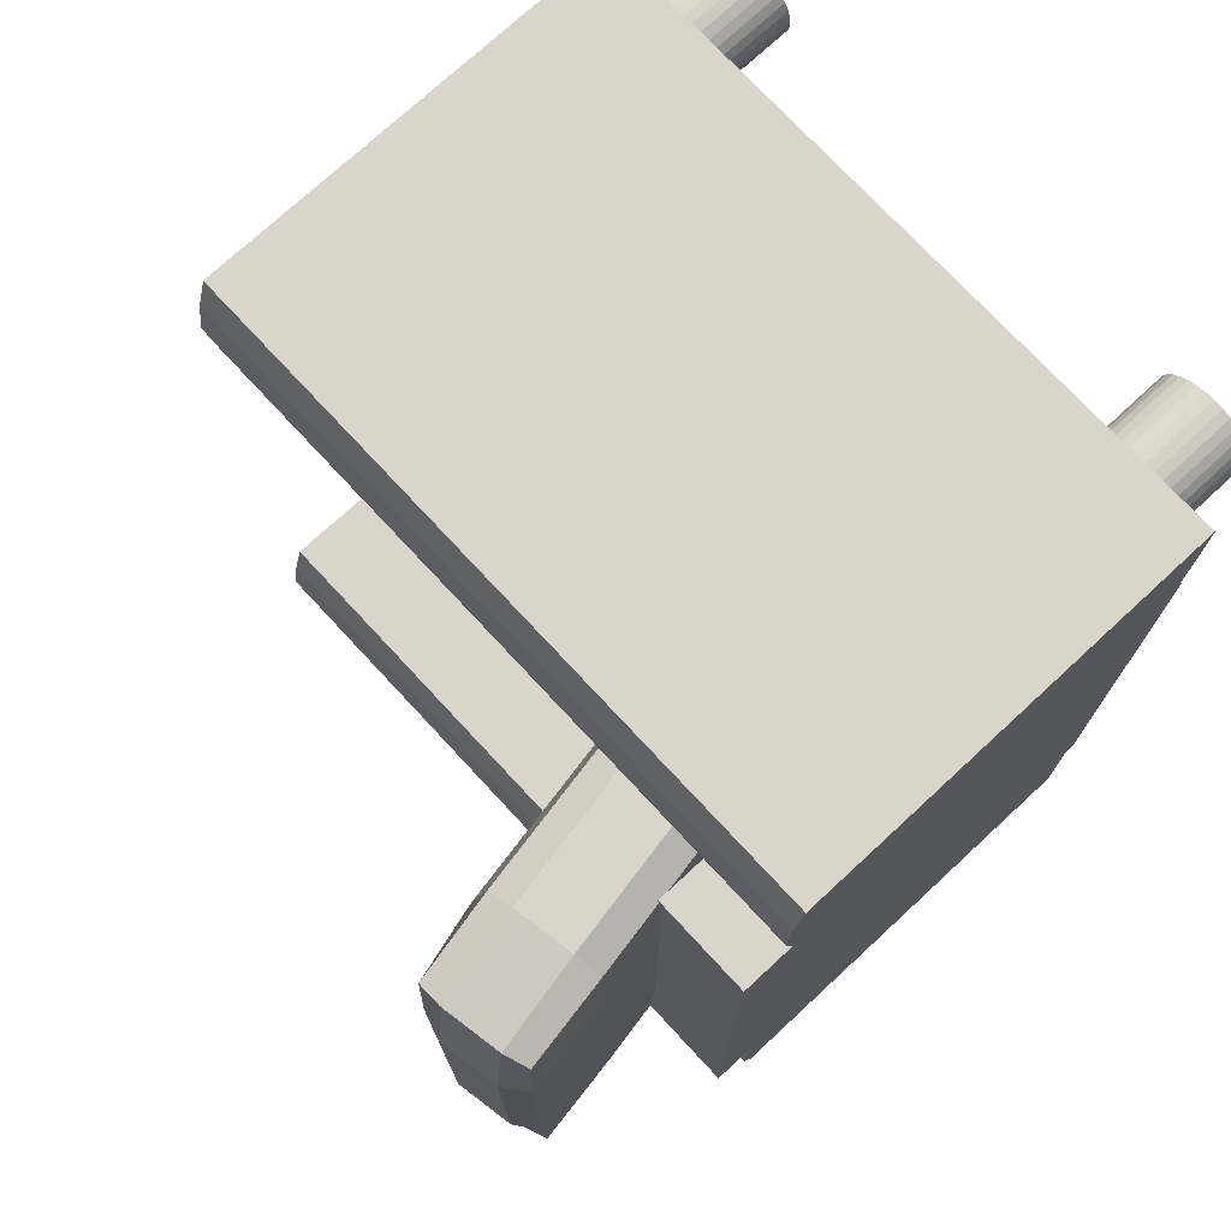
<metadata>
{"format":"obj","ext":"obj","renderer":"f3d","projection":"perspective","resolution":1024,"background":"white","views":[{"elev":74.2,"azim":-132.8,"up":"+Z"}]}
</metadata>
<code>
o Cylinder.003
v -1.085 -0.6896 1.09
v -1.085 -0.3884 1.09
v -1.053 -0.6896 1.093
v -1.053 -0.3884 1.093
v -1.021 -0.6896 1.102
v -1.021 -0.3884 1.102
v -0.9923 -0.6896 1.118
v -0.9923 -0.3884 1.118
v -0.9669 -0.6896 1.139
v -0.9669 -0.3884 1.139
v -0.9461 -0.6896 1.164
v -0.9461 -0.3884 1.164
v -0.9307 -0.6896 1.193
v -0.9307 -0.3884 1.193
v -0.9212 -0.6896 1.224
v -0.9212 -0.3884 1.224
v -0.918 -0.6896 1.257
v -0.918 -0.3884 1.257
v -0.9212 -0.6896 1.289
v -0.9212 -0.3884 1.289
v -0.9307 -0.6896 1.321
v -0.9307 -0.3884 1.321
v -0.9461 -0.6896 1.35
v -0.9461 -0.3884 1.35
v -0.9669 -0.6896 1.375
v -0.9669 -0.3884 1.375
v -0.9923 -0.6896 1.396
v -0.9923 -0.3884 1.396
v -1.021 -0.6896 1.411
v -1.021 -0.3884 1.411
v -1.053 -0.6896 1.421
v -1.053 -0.3884 1.421
v -1.085 -0.6896 1.424
v -1.085 -0.3884 1.424
v -1.118 -0.6896 1.421
v -1.118 -0.3884 1.421
v -1.149 -0.6896 1.411
v -1.149 -0.3884 1.411
v -1.178 -0.6896 1.396
v -1.178 -0.3884 1.396
v -1.203 -0.6896 1.375
v -1.203 -0.3884 1.375
v -1.224 -0.6896 1.35
v -1.224 -0.3884 1.35
v -1.24 -0.6896 1.321
v -1.24 -0.3884 1.321
v -1.249 -0.6896 1.289
v -1.249 -0.3884 1.289
v -1.252 -0.6896 1.257
v -1.252 -0.3884 1.257
v -1.249 -0.6896 1.224
v -1.249 -0.3884 1.224
v -1.24 -0.6896 1.193
v -1.24 -0.3884 1.193
v -1.224 -0.6896 1.164
v -1.224 -0.3884 1.164
v -1.203 -0.6896 1.139
v -1.203 -0.3884 1.139
v -1.178 -0.6896 1.118
v -1.178 -0.3884 1.118
v -1.149 -0.6896 1.102
v -1.149 -0.3884 1.102
v -1.118 -0.6896 1.093
v -1.118 -0.3884 1.093
f 1 2 4 3
f 3 4 6 5
f 5 6 8 7
f 7 8 10 9
f 9 10 12 11
f 11 12 14 13
f 13 14 16 15
f 15 16 18 17
f 17 18 20 19
f 19 20 22 21
f 21 22 24 23
f 23 24 26 25
f 25 26 28 27
f 27 28 30 29
f 29 30 32 31
f 31 32 34 33
f 33 34 36 35
f 35 36 38 37
f 37 38 40 39
f 39 40 42 41
f 41 42 44 43
f 43 44 46 45
f 45 46 48 47
f 47 48 50 49
f 49 50 52 51
f 51 52 54 53
f 53 54 56 55
f 55 56 58 57
f 57 58 60 59
f 59 60 62 61
f 4 2 64 62 60 58 56 54 52 50 48 46 44 42 40 38 36 34 32 30 28 26 24 22 20 18 16 14 12 10 8 6
f 61 62 64 63
f 63 64 2 1
f 1 3 5 7 9 11 13 15 17 19 21 23 25 27 29 31 33 35 37 39 41 43 45 47 49 51 53 55 57 59 61 63
o Cylinder.002
v -1.085 -0.6896 -1.424
v -1.085 -0.3884 -1.424
v -1.053 -0.6896 -1.421
v -1.053 -0.3884 -1.421
v -1.021 -0.6896 -1.411
v -1.021 -0.3884 -1.411
v -0.9923 -0.6896 -1.396
v -0.9923 -0.3884 -1.396
v -0.9669 -0.6896 -1.375
v -0.9669 -0.3884 -1.375
v -0.9461 -0.6896 -1.35
v -0.9461 -0.3884 -1.35
v -0.9307 -0.6896 -1.321
v -0.9307 -0.3884 -1.321
v -0.9212 -0.6896 -1.289
v -0.9212 -0.3884 -1.289
v -0.918 -0.6896 -1.257
v -0.918 -0.3884 -1.257
v -0.9212 -0.6896 -1.224
v -0.9212 -0.3884 -1.224
v -0.9307 -0.6896 -1.193
v -0.9307 -0.3884 -1.193
v -0.9461 -0.6896 -1.164
v -0.9461 -0.3884 -1.164
v -0.9669 -0.6896 -1.139
v -0.9669 -0.3884 -1.139
v -0.9923 -0.6896 -1.118
v -0.9923 -0.3884 -1.118
v -1.021 -0.6896 -1.102
v -1.021 -0.3884 -1.102
v -1.053 -0.6896 -1.093
v -1.053 -0.3884 -1.093
v -1.085 -0.6896 -1.09
v -1.085 -0.3884 -1.09
v -1.118 -0.6896 -1.093
v -1.118 -0.3884 -1.093
v -1.149 -0.6896 -1.102
v -1.149 -0.3884 -1.102
v -1.178 -0.6896 -1.118
v -1.178 -0.3884 -1.118
v -1.203 -0.6896 -1.139
v -1.203 -0.3884 -1.139
v -1.224 -0.6896 -1.164
v -1.224 -0.3884 -1.164
v -1.24 -0.6896 -1.193
v -1.24 -0.3884 -1.193
v -1.249 -0.6896 -1.224
v -1.249 -0.3884 -1.224
v -1.252 -0.6896 -1.257
v -1.252 -0.3884 -1.257
v -1.249 -0.6896 -1.289
v -1.249 -0.3884 -1.289
v -1.24 -0.6896 -1.321
v -1.24 -0.3884 -1.321
v -1.224 -0.6896 -1.35
v -1.224 -0.3884 -1.35
v -1.203 -0.6896 -1.375
v -1.203 -0.3884 -1.375
v -1.178 -0.6896 -1.396
v -1.178 -0.3884 -1.396
v -1.149 -0.6896 -1.411
v -1.149 -0.3884 -1.411
v -1.118 -0.6896 -1.421
v -1.118 -0.3884 -1.421
f 65 66 68 67
f 67 68 70 69
f 69 70 72 71
f 71 72 74 73
f 73 74 76 75
f 75 76 78 77
f 77 78 80 79
f 79 80 82 81
f 81 82 84 83
f 83 84 86 85
f 85 86 88 87
f 87 88 90 89
f 89 90 92 91
f 91 92 94 93
f 93 94 96 95
f 95 96 98 97
f 97 98 100 99
f 99 100 102 101
f 101 102 104 103
f 103 104 106 105
f 105 106 108 107
f 107 108 110 109
f 109 110 112 111
f 111 112 114 113
f 113 114 116 115
f 115 116 118 117
f 117 118 120 119
f 119 120 122 121
f 121 122 124 123
f 123 124 126 125
f 68 66 128 126 124 122 120 118 116 114 112 110 108 106 104 102 100 98 96 94 92 90 88 86 84 82 80 78 76 74 72 70
f 125 126 128 127
f 127 128 66 65
f 65 67 69 71 73 75 77 79 81 83 85 87 89 91 93 95 97 99 101 103 105 107 109 111 113 115 117 119 121 123 125 127
o Cylinder.001
v 0.7326 -0.6896 -1.424
v 0.7326 -0.3884 -1.424
v 0.7652 -0.6896 -1.421
v 0.7652 -0.3884 -1.421
v 0.7965 -0.6896 -1.411
v 0.7965 -0.3884 -1.411
v 0.8254 -0.6896 -1.396
v 0.8254 -0.3884 -1.396
v 0.8508 -0.6896 -1.375
v 0.8508 -0.3884 -1.375
v 0.8716 -0.6896 -1.35
v 0.8716 -0.3884 -1.35
v 0.887 -0.6896 -1.321
v 0.887 -0.3884 -1.321
v 0.8965 -0.6896 -1.289
v 0.8965 -0.3884 -1.289
v 0.8997 -0.6896 -1.257
v 0.8997 -0.3884 -1.257
v 0.8965 -0.6896 -1.224
v 0.8965 -0.3884 -1.224
v 0.887 -0.6896 -1.193
v 0.887 -0.3884 -1.193
v 0.8716 -0.6896 -1.164
v 0.8716 -0.3884 -1.164
v 0.8508 -0.6896 -1.139
v 0.8508 -0.3884 -1.139
v 0.8254 -0.6896 -1.118
v 0.8254 -0.3884 -1.118
v 0.7965 -0.6896 -1.102
v 0.7965 -0.3884 -1.102
v 0.7652 -0.6896 -1.093
v 0.7652 -0.3884 -1.093
v 0.7326 -0.6896 -1.09
v 0.7326 -0.3884 -1.09
v 0.7 -0.6896 -1.093
v 0.7 -0.3884 -1.093
v 0.6686 -0.6896 -1.102
v 0.6686 -0.3884 -1.102
v 0.6397 -0.6896 -1.118
v 0.6397 -0.3884 -1.118
v 0.6144 -0.6896 -1.139
v 0.6144 -0.3884 -1.139
v 0.5936 -0.6896 -1.164
v 0.5936 -0.3884 -1.164
v 0.5781 -0.6896 -1.193
v 0.5781 -0.3884 -1.193
v 0.5686 -0.6896 -1.224
v 0.5686 -0.3884 -1.224
v 0.5654 -0.6896 -1.257
v 0.5654 -0.3884 -1.257
v 0.5686 -0.6896 -1.289
v 0.5686 -0.3884 -1.289
v 0.5781 -0.6896 -1.321
v 0.5781 -0.3884 -1.321
v 0.5936 -0.6896 -1.35
v 0.5936 -0.3884 -1.35
v 0.6144 -0.6896 -1.375
v 0.6144 -0.3884 -1.375
v 0.6397 -0.6896 -1.396
v 0.6397 -0.3884 -1.396
v 0.6686 -0.6896 -1.411
v 0.6686 -0.3884 -1.411
v 0.7 -0.6896 -1.421
v 0.7 -0.3884 -1.421
f 129 130 132 131
f 131 132 134 133
f 133 134 136 135
f 135 136 138 137
f 137 138 140 139
f 139 140 142 141
f 141 142 144 143
f 143 144 146 145
f 145 146 148 147
f 147 148 150 149
f 149 150 152 151
f 151 152 154 153
f 153 154 156 155
f 155 156 158 157
f 157 158 160 159
f 159 160 162 161
f 161 162 164 163
f 163 164 166 165
f 165 166 168 167
f 167 168 170 169
f 169 170 172 171
f 171 172 174 173
f 173 174 176 175
f 175 176 178 177
f 177 178 180 179
f 179 180 182 181
f 181 182 184 183
f 183 184 186 185
f 185 186 188 187
f 187 188 190 189
f 132 130 192 190 188 186 184 182 180 178 176 174 172 170 168 166 164 162 160 158 156 154 152 150 148 146 144 142 140 138 136 134
f 189 190 192 191
f 191 192 130 129
f 129 131 133 135 137 139 141 143 145 147 149 151 153 155 157 159 161 163 165 167 169 171 173 175 177 179 181 183 185 187 189 191
o Cylinder
v 0.7326 -0.6896 1.09
v 0.7326 -0.3884 1.09
v 0.7652 -0.6896 1.093
v 0.7652 -0.3884 1.093
v 0.7965 -0.6896 1.102
v 0.7965 -0.3884 1.102
v 0.8254 -0.6896 1.118
v 0.8254 -0.3884 1.118
v 0.8508 -0.6896 1.139
v 0.8508 -0.3884 1.139
v 0.8716 -0.6896 1.164
v 0.8716 -0.3884 1.164
v 0.887 -0.6896 1.193
v 0.887 -0.3884 1.193
v 0.8965 -0.6896 1.224
v 0.8965 -0.3884 1.224
v 0.8997 -0.6896 1.257
v 0.8997 -0.3884 1.257
v 0.8965 -0.6896 1.289
v 0.8965 -0.3884 1.289
v 0.887 -0.6896 1.321
v 0.887 -0.3884 1.321
v 0.8716 -0.6896 1.35
v 0.8716 -0.3884 1.35
v 0.8508 -0.6896 1.375
v 0.8508 -0.3884 1.375
v 0.8254 -0.6896 1.396
v 0.8254 -0.3884 1.396
v 0.7965 -0.6896 1.411
v 0.7965 -0.3884 1.411
v 0.7652 -0.6896 1.421
v 0.7652 -0.3884 1.421
v 0.7326 -0.6896 1.424
v 0.7326 -0.3884 1.424
v 0.7 -0.6896 1.421
v 0.7 -0.3884 1.421
v 0.6686 -0.6896 1.411
v 0.6686 -0.3884 1.411
v 0.6397 -0.6896 1.396
v 0.6397 -0.3884 1.396
v 0.6144 -0.6896 1.375
v 0.6144 -0.3884 1.375
v 0.5936 -0.6896 1.35
v 0.5936 -0.3884 1.35
v 0.5781 -0.6896 1.321
v 0.5781 -0.3884 1.321
v 0.5686 -0.6896 1.289
v 0.5686 -0.3884 1.289
v 0.5654 -0.6896 1.257
v 0.5654 -0.3884 1.257
v 0.5686 -0.6896 1.224
v 0.5686 -0.3884 1.224
v 0.5781 -0.6896 1.193
v 0.5781 -0.3884 1.193
v 0.5936 -0.6896 1.164
v 0.5936 -0.3884 1.164
v 0.6144 -0.6896 1.139
v 0.6144 -0.3884 1.139
v 0.6397 -0.6896 1.118
v 0.6397 -0.3884 1.118
v 0.6686 -0.6896 1.102
v 0.6686 -0.3884 1.102
v 0.7 -0.6896 1.093
v 0.7 -0.3884 1.093
f 193 194 196 195
f 195 196 198 197
f 197 198 200 199
f 199 200 202 201
f 201 202 204 203
f 203 204 206 205
f 205 206 208 207
f 207 208 210 209
f 209 210 212 211
f 211 212 214 213
f 213 214 216 215
f 215 216 218 217
f 217 218 220 219
f 219 220 222 221
f 221 222 224 223
f 223 224 226 225
f 225 226 228 227
f 227 228 230 229
f 229 230 232 231
f 231 232 234 233
f 233 234 236 235
f 235 236 238 237
f 237 238 240 239
f 239 240 242 241
f 241 242 244 243
f 243 244 246 245
f 245 246 248 247
f 247 248 250 249
f 249 250 252 251
f 251 252 254 253
f 196 194 256 254 252 250 248 246 244 242 240 238 236 234 232 230 228 226 224 222 220 218 216 214 212 210 208 206 204 202 200 198
f 253 254 256 255
f 255 256 194 193
f 193 195 197 199 201 203 205 207 209 211 213 215 217 219 221 223 225 227 229 231 233 235 237 239 241 243 245 247 249 251 253 255
o Cube.005
v -0.8744 0.5215 -0.9607
v -0.8744 0.5215 0.9607
v -1.11 1.86 0.9607
v -1.11 1.86 -0.9607
v -0.4935 0.5887 -0.9607
v -0.4935 0.5887 0.9607
v -0.7295 1.927 0.9607
v -0.7295 1.927 -0.9607
v -0.876 0.5056 0
v -0.9967 1.19 -0.9825
v -0.6812 0.5399 -0.9825
v -0.9967 1.19 0.9825
v -0.6812 0.5399 0.9825
v -1.117 1.874 -0
v -0.9226 1.909 0.9825
v -0.9226 1.909 -0.9825
v -0.4865 0.5742 1e-06
v -0.6071 1.259 -0.9825
v -0.6071 1.259 0.9825
v -0.7278 1.943 -0
v -0.8019 1.224 -1.048
v -0.9306 1.954 -0
v -0.8019 1.224 1.048
v -0.6732 0.4943 0
v -0.5261 1.273 0
v -1.01 1.188 -0
v -0.876 0.5056 0.524
v -1.061 1.555 -0.9825
v -0.5774 0.5582 -0.9825
v -1.061 1.555 0.9825
v -0.5774 0.5582 0.9825
v -1.117 1.874 -0.524
v -0.8187 1.927 0.9825
v -0.8187 1.927 -0.9825
v -0.4865 0.5742 0.524
v -0.6715 1.624 -0.9825
v -0.6715 1.624 0.9825
v -0.7278 1.943 -0.524
v -0.876 0.5056 -0.524
v -0.9323 0.8249 -0.9825
v -0.7851 0.5216 -0.9825
v -0.9323 0.8249 0.9825
v -0.7851 0.5216 0.9825
v -1.117 1.874 0.524
v -1.026 1.89 0.9825
v -1.026 1.89 -0.9825
v -0.4865 0.5742 -0.524
v -0.5428 0.8936 -0.9825
v -0.5428 0.8936 0.9825
v -0.7278 1.943 0.524
v -0.8663 1.589 -1.048
v -0.7375 0.8593 -1.048
v -0.698 1.243 -1.048
v -0.9058 1.206 -1.048
v -0.9306 1.954 -0.524
v -0.9306 1.954 0.524
v -1.035 1.936 -0
v -0.8267 1.973 -0
v -0.8663 1.589 1.048
v -0.7376 0.8593 1.048
v -0.9058 1.206 1.048
v -0.698 1.243 1.048
v -0.6732 0.4943 0.524
v -0.6732 0.4943 -0.524
v -0.7771 0.476 0
v -0.5693 0.5126 0
v -0.5261 1.273 0.524
v -0.5261 1.273 -0.524
v -0.4618 0.9079 0
v -0.5905 1.638 -0
v -1.074 1.553 -0
v -0.9453 0.8226 -0
v -1.01 1.188 -0.524
v -1.01 1.188 0.524
v -0.9453 0.8226 0.524
v -0.9453 0.8226 -0.524
v -1.074 1.553 -0.524
v -0.5905 1.638 -0.524
v -0.4618 0.9079 -0.524
v -0.4618 0.9079 0.524
v -0.5693 0.5126 -0.524
v -0.7771 0.476 -0.524
v -0.7771 0.476 0.524
v -0.6337 0.8776 1.048
v -0.8414 0.841 1.048
v -0.9702 1.571 1.048
v -0.8267 1.973 0.524
v -1.035 1.936 0.524
v -1.035 1.936 -0.524
v -0.8414 0.841 -1.048
v -0.6337 0.8776 -1.048
v -0.7624 1.608 -1.048
v -0.9702 1.571 -1.048
v -0.8267 1.973 -0.524
v -0.7624 1.608 1.048
v -0.5693 0.5126 0.524
v -0.5905 1.638 0.524
v -1.074 1.553 0.524
f 354 286 259 300
f 353 306 263 293
f 352 291 262 287
f 351 293 263 289
f 350 294 264 290
f 349 284 260 302
f 348 307 272 290
f 347 308 277 309
f 346 296 266 310
f 345 311 272 302
f 344 312 278 313
f 343 306 276 314
f 342 315 271 301
f 341 316 279 317
f 340 305 275 318
f 339 319 269 299
f 338 320 280 321
f 337 303 273 322
f 336 323 275 305
f 335 324 281 325
f 334 294 276 326
f 333 327 270 288
f 332 328 282 329
f 331 298 268 330
f 328 331 330 282
f 265 283 331 328
f 283 258 298 331
f 296 332 329 266
f 257 295 332 296
f 295 265 328 332
f 284 333 288 260
f 266 329 333 284
f 329 282 327 333
f 324 334 326 281
f 274 292 334 324
f 292 264 294 334
f 303 335 325 273
f 261 304 335 303
f 304 274 324 335
f 291 336 305 262
f 273 325 336 291
f 325 281 323 336
f 320 337 322 280
f 267 285 337 320
f 285 261 303 337
f 295 338 321 265
f 257 297 338 295
f 297 267 320 338
f 283 339 299 258
f 265 321 339 283
f 321 280 319 339
f 316 340 318 279
f 269 287 340 316
f 287 262 305 340
f 298 341 317 268
f 258 299 341 298
f 299 269 316 341
f 286 342 301 259
f 268 317 342 286
f 317 279 315 342
f 312 343 314 278
f 271 289 343 312
f 289 263 306 343
f 300 344 313 270
f 259 301 344 300
f 301 271 312 344
f 288 345 302 260
f 270 313 345 288
f 313 278 311 345
f 308 346 310 277
f 267 297 346 308
f 297 257 296 346
f 304 347 309 274
f 261 285 347 304
f 285 267 308 347
f 292 348 290 264
f 274 309 348 292
f 309 277 307 348
f 307 349 302 272
f 277 310 349 307
f 310 266 284 349
f 311 350 290 272
f 278 314 350 311
f 314 276 294 350
f 315 351 289 271
f 279 318 351 315
f 318 275 293 351
f 319 352 287 269
f 280 322 352 319
f 322 273 291 352
f 323 353 293 275
f 281 326 353 323
f 326 276 306 353
f 327 354 300 270
f 282 330 354 327
f 330 268 286 354
o Cube.004
v -1.351 -0.4059 1
v -1.351 1.298 1
v -1.351 -0.4059 -1
v -1.351 1.298 -1
v -1.011 -0.4059 1
v -1.011 1.298 1
v -1.011 -0.4059 -1
v -1.011 1.298 -1
f 355 356 358 357
f 357 358 362 361
f 361 362 360 359
f 359 360 356 355
f 357 361 359 355
f 362 358 356 360
o Cube.003
v 1.013 1.112 -1.512
v 1.013 -0.3879 -1.512
v -1.347 -0.3879 -1.512
v -1.347 1.112 -1.512
v 1.013 1.112 -1.004
v 1.013 -0.3879 -1.004
v -1.347 -0.3879 -1.004
v -1.347 1.112 -1.004
v 1.013 0.3619 -1.512
v -0.167 1.112 -1.512
v 1.013 1.165 -1.258
v -0.167 -0.3879 -1.512
v -1.347 0.3619 -1.512
v -1.347 1.165 -1.258
v 1.013 0.3619 -1.004
v -0.167 1.112 -1.004
v -0.167 -0.3879 -1.004
v -1.347 0.3619 -1.004
v -0.167 1.165 -1.258
v -0.167 0.3619 -1.004
v -0.167 0.3619 -1.512
v -0.757 1.112 -1.512
v 1.013 1.148 -1.131
v -1.347 1.148 -1.131
v -0.757 1.112 -1.004
v 0.423 1.112 -1.512
v 1.013 1.148 -1.385
v -1.347 1.148 -1.385
v 0.423 1.112 -1.004
v -0.757 1.165 -1.258
v 0.423 1.165 -1.258
v -0.167 1.148 -1.131
v -0.167 1.148 -1.385
v 0.423 1.148 -1.385
v 0.423 1.148 -1.131
v -0.757 1.148 -1.131
v -0.757 1.148 -1.385
f 383 374 365 375
f 382 380 369 379
f 363 389 373 371
f 374 379 369 365
f 376 380 370 386
f 399 384 366 390
f 398 392 376 386
f 397 393 381 394
f 396 388 372 395
f 375 380 376
f 375 376 390 366
f 365 369 380 375
f 364 368 379 374
f 371 373 377
f 373 385 367 377
f 364 371 377 368
f 377 382 379 368
f 367 391 378 382 377
f 378 387 370 380 382
f 372 383 375 366 384
f 363 371 383 372 388
f 371 364 374 383
f 393 396 395 381
f 373 389 396 393
f 389 363 388 396
f 391 397 394 378
f 367 385 397 391
f 385 373 393 397
f 387 398 386 370
f 378 394 398 387
f 394 381 392 398
f 392 399 390 376
f 381 395 399 392
f 395 372 384 399
o Cube.002
v 1.017 0.1707 -0.9607
v 1.017 0.1707 0.9607
v -0.6008 0.1707 0.9607
v -0.6008 0.1707 -0.9607
v 1.017 0.5575 -0.9607
v 1.017 0.5575 0.9607
v -0.6008 0.5575 0.9607
v -0.6008 0.5575 -0.9607
v 1.036 0.1663 0
v 0.2083 0.1663 -0.9825
v 1.036 0.3641 -0.9825
v 0.2083 0.1663 0.9825
v 1.036 0.3641 0.9825
v -0.6192 0.1663 -0
v -0.6192 0.3641 0.9825
v -0.6192 0.3641 -0.9825
v 1.036 0.5619 1e-06
v 0.2083 0.5619 -0.9825
v 0.2083 0.5619 0.9825
v -0.6192 0.5619 -0
v 0.2083 0.3641 -1.048
v -0.6743 0.3641 -0
v 0.2083 0.3641 1.048
v 1.091 0.3641 0
v 0.2083 0.6441 0
v 0.2083 0.1531 -0
v 1.036 0.1663 0.524
v -0.233 0.1663 -0.9825
v 1.036 0.4696 -0.9825
v -0.233 0.1663 0.9825
v 1.036 0.4696 0.9825
v -0.6192 0.1663 -0.524
v -0.6192 0.4696 0.9825
v -0.6192 0.4696 -0.9825
v 1.036 0.5619 0.524
v -0.233 0.5619 -0.9825
v -0.233 0.5619 0.9825
v -0.6192 0.5619 -0.524
v 1.036 0.1663 -0.524
v 0.6496 0.1663 -0.9825
v 1.036 0.2586 -0.9825
v 0.6496 0.1663 0.9825
v 1.036 0.2586 0.9825
v -0.6192 0.1663 0.524
v -0.6192 0.2586 0.9825
v -0.6192 0.2586 -0.9825
v 1.036 0.5619 -0.524
v 0.6496 0.5619 -0.9825
v 0.6496 0.5619 0.9825
v -0.6192 0.5619 0.524
v -0.233 0.3641 -1.048
v 0.6496 0.3641 -1.048
v 0.2083 0.4696 -1.048
v 0.2083 0.2586 -1.048
v -0.6743 0.3641 -0.524
v -0.6743 0.3641 0.524
v -0.6743 0.2586 -0
v -0.6743 0.4696 -0
v -0.233 0.3641 1.048
v 0.6496 0.3641 1.048
v 0.2083 0.2586 1.048
v 0.2083 0.4696 1.048
v 1.091 0.3641 0.524
v 1.091 0.3641 -0.524
v 1.091 0.2586 0
v 1.091 0.4696 0
v 0.2083 0.6441 0.524
v 0.2083 0.6441 -0.524
v 0.6496 0.6441 0
v -0.233 0.6441 -0
v -0.233 0.1531 -0
v 0.6496 0.1531 -0
v 0.2083 0.1531 -0.524
v 0.2083 0.1531 0.524
v 0.6496 0.1531 0.524
v 0.6496 0.1531 -0.524
v -0.233 0.1531 -0.524
v -0.233 0.6441 -0.524
v 0.6496 0.6441 -0.524
v 0.6496 0.6441 0.524
v 1.091 0.4696 -0.524
v 1.091 0.2586 -0.524
v 1.091 0.2586 0.524
v 0.6496 0.4696 1.048
v 0.6496 0.2586 1.048
v -0.233 0.2586 1.048
v -0.6743 0.4696 0.524
v -0.6743 0.2586 0.524
v -0.6743 0.2586 -0.524
v 0.6496 0.2586 -1.048
v 0.6496 0.4696 -1.048
v -0.233 0.4696 -1.048
v -0.233 0.2586 -1.048
v -0.6743 0.4696 -0.524
v -0.233 0.4696 1.048
v 1.091 0.4696 0.524
v -0.233 0.6441 0.524
v -0.233 0.1531 0.524
f 497 429 402 443
f 496 449 406 436
f 495 434 405 430
f 494 436 406 432
f 493 437 407 433
f 492 427 403 445
f 491 450 415 433
f 490 451 420 452
f 489 439 409 453
f 488 454 415 445
f 487 455 421 456
f 486 449 419 457
f 485 458 414 444
f 484 459 422 460
f 483 448 418 461
f 482 462 412 442
f 481 463 423 464
f 480 446 416 465
f 479 466 418 448
f 478 467 424 468
f 477 437 419 469
f 476 470 413 431
f 475 471 425 472
f 474 441 411 473
f 471 474 473 425
f 408 426 474 471
f 426 401 441 474
f 439 475 472 409
f 400 438 475 439
f 438 408 471 475
f 427 476 431 403
f 409 472 476 427
f 472 425 470 476
f 467 477 469 424
f 417 435 477 467
f 435 407 437 477
f 446 478 468 416
f 404 447 478 446
f 447 417 467 478
f 434 479 448 405
f 416 468 479 434
f 468 424 466 479
f 463 480 465 423
f 410 428 480 463
f 428 404 446 480
f 438 481 464 408
f 400 440 481 438
f 440 410 463 481
f 426 482 442 401
f 408 464 482 426
f 464 423 462 482
f 459 483 461 422
f 412 430 483 459
f 430 405 448 483
f 441 484 460 411
f 401 442 484 441
f 442 412 459 484
f 429 485 444 402
f 411 460 485 429
f 460 422 458 485
f 455 486 457 421
f 414 432 486 455
f 432 406 449 486
f 443 487 456 413
f 402 444 487 443
f 444 414 455 487
f 431 488 445 403
f 413 456 488 431
f 456 421 454 488
f 451 489 453 420
f 410 440 489 451
f 440 400 439 489
f 447 490 452 417
f 404 428 490 447
f 428 410 451 490
f 435 491 433 407
f 417 452 491 435
f 452 420 450 491
f 450 492 445 415
f 420 453 492 450
f 453 409 427 492
f 454 493 433 415
f 421 457 493 454
f 457 419 437 493
f 458 494 432 414
f 422 461 494 458
f 461 418 436 494
f 462 495 430 412
f 423 465 495 462
f 465 416 434 495
f 466 496 436 418
f 424 469 496 466
f 469 419 449 496
f 470 497 443 413
f 425 473 497 470
f 473 411 429 497
o Cube.001
v 1.007 1.112 1.004
v 1.007 -0.3879 1.004
v -1.353 -0.3879 1.004
v -1.353 1.112 1.004
v 1.007 1.112 1.513
v 1.007 -0.3879 1.513
v -1.353 -0.3879 1.513
v -1.353 1.112 1.513
v 1.007 0.3619 1.004
v -0.1727 1.112 1.004
v 1.007 1.165 1.258
v -0.1727 -0.3879 1.004
v -1.353 0.3619 1.004
v -1.353 1.165 1.258
v 1.007 0.3619 1.513
v -0.1727 1.112 1.513
v -0.1727 -0.3879 1.513
v -1.353 0.3619 1.513
v -0.1727 1.165 1.258
v -0.1727 0.3619 1.513
v -0.1727 0.3619 1.004
v -0.7627 1.112 1.004
v 1.007 1.148 1.386
v -1.353 1.148 1.386
v -0.7627 1.112 1.513
v 0.4173 1.112 1.004
v 1.007 1.148 1.131
v -1.353 1.148 1.131
v 0.4173 1.112 1.513
v -0.7627 1.165 1.258
v 0.4173 1.165 1.258
v -0.1727 1.148 1.386
v -0.1727 1.148 1.131
v 0.4173 1.148 1.131
v 0.4173 1.148 1.386
v -0.7627 1.148 1.386
v -0.7627 1.148 1.131
f 518 509 500 510
f 517 515 504 514
f 498 524 508 506
f 509 514 504 500
f 511 515 505 521
f 534 519 501 525
f 533 527 511 521
f 532 528 516 529
f 531 523 507 530
f 510 515 511
f 510 511 525 501
f 500 504 515 510
f 499 503 514 509
f 506 508 512
f 508 520 502 512
f 499 506 512 503
f 512 517 514 503
f 502 526 513 517 512
f 513 522 505 515 517
f 507 518 510 501 519
f 498 506 518 507 523
f 506 499 509 518
f 528 531 530 516
f 508 524 531 528
f 524 498 523 531
f 526 532 529 513
f 502 520 532 526
f 520 508 528 532
f 522 533 521 505
f 513 529 533 522
f 529 516 527 533
f 527 534 525 511
f 516 530 534 527
f 530 507 519 534
o Cube
v 1 -0.3909 -1
v 1 -0.3909 1
v -1 -0.3909 1
v -1 -0.3909 -1
v 1 0.1313 -1
v 1 0.1313 1
v -1 0.1313 1
v -1 0.1313 -1
f 535 536 537 538
f 539 542 541 540
f 535 539 540 536
f 536 540 541 537
f 537 541 542 538
f 539 535 538 542

</code>
